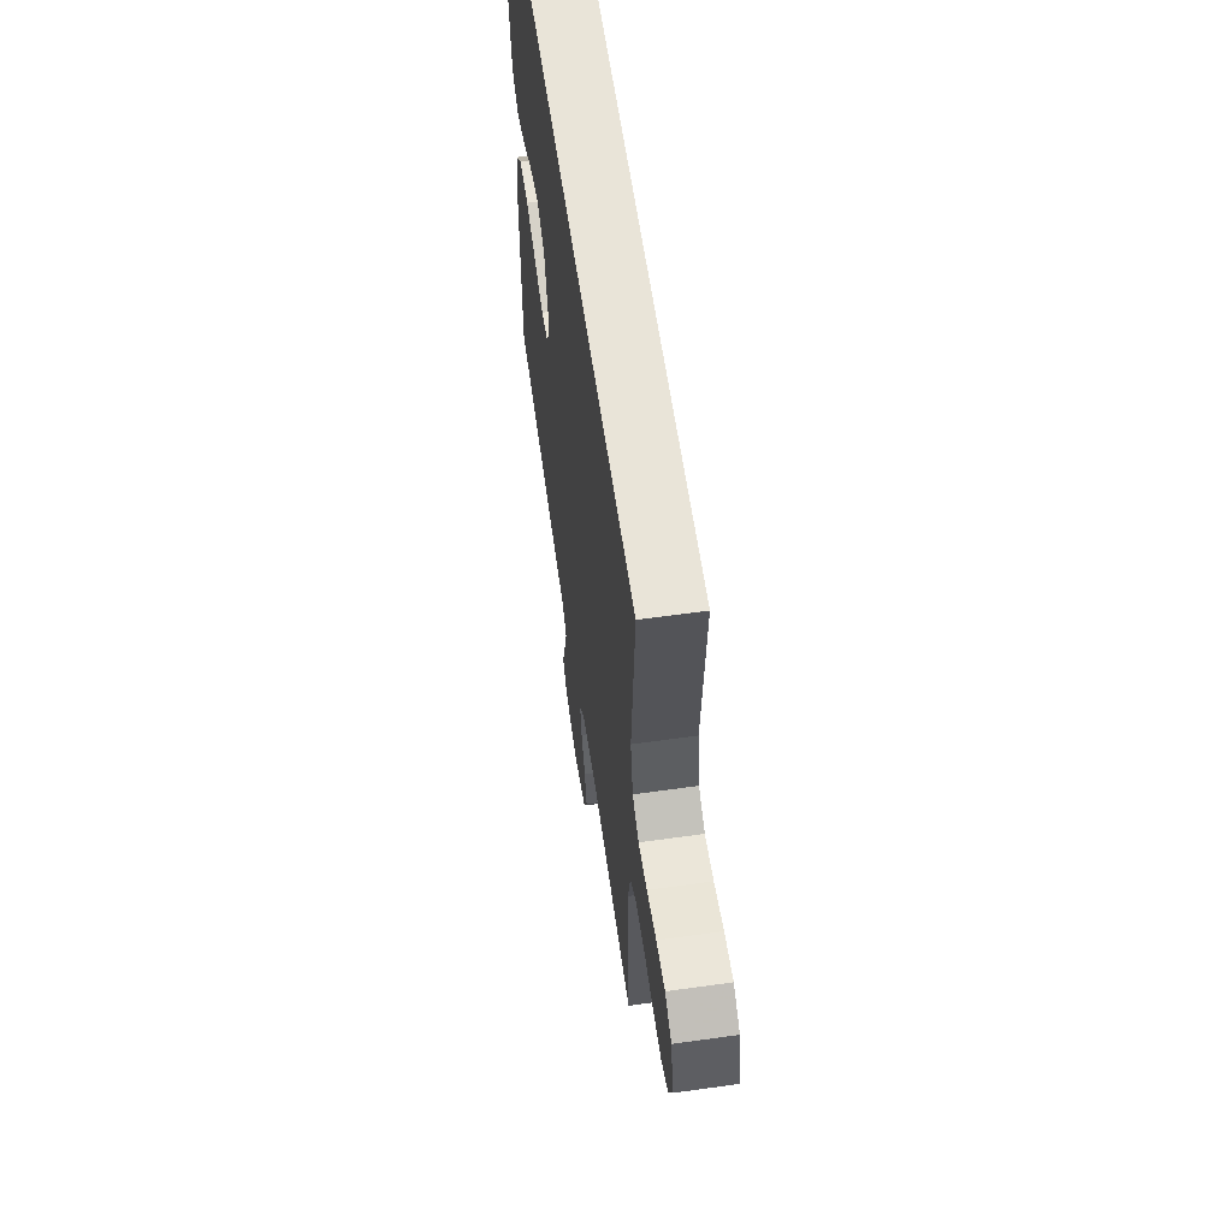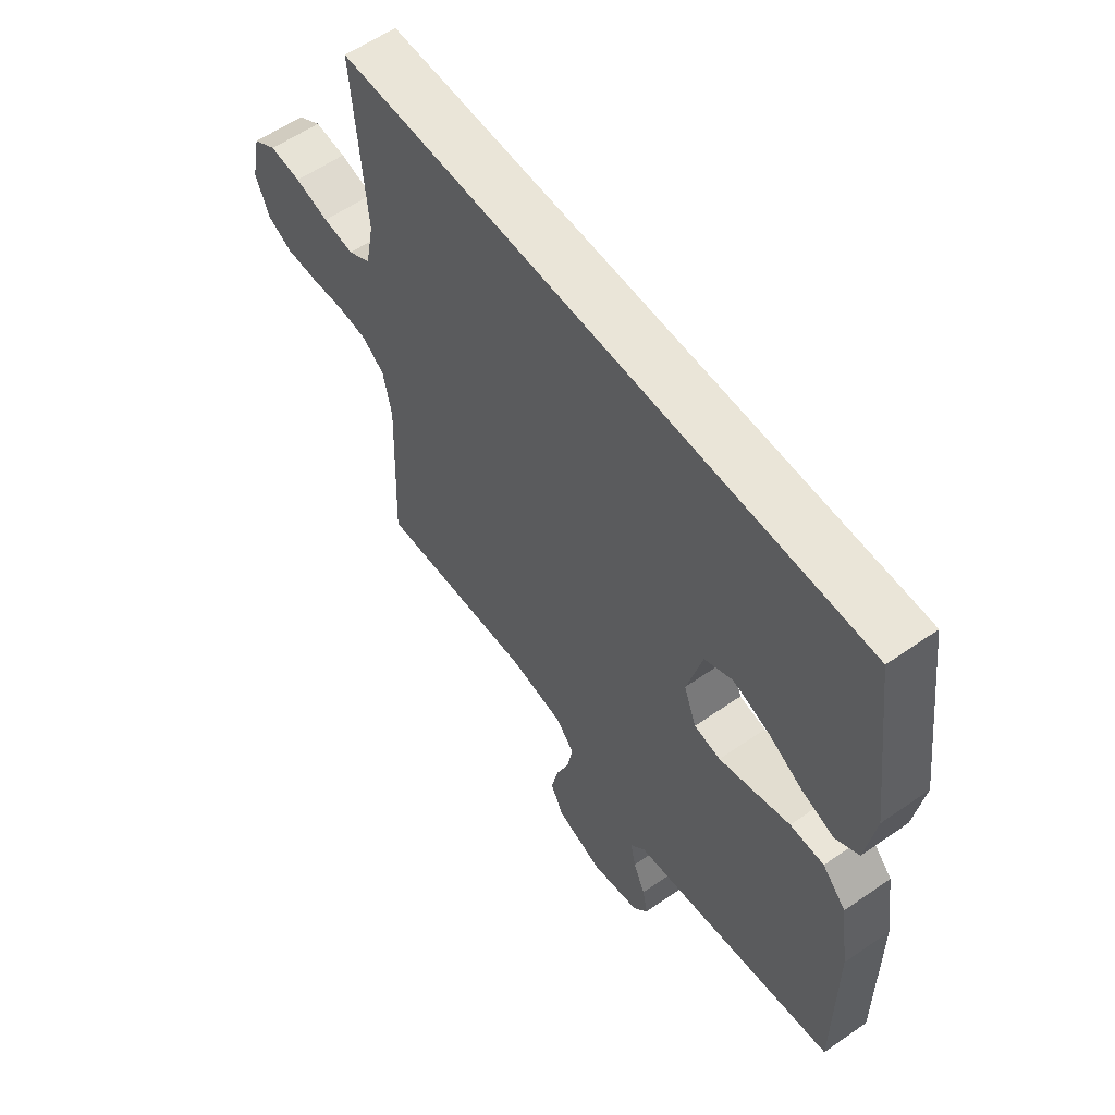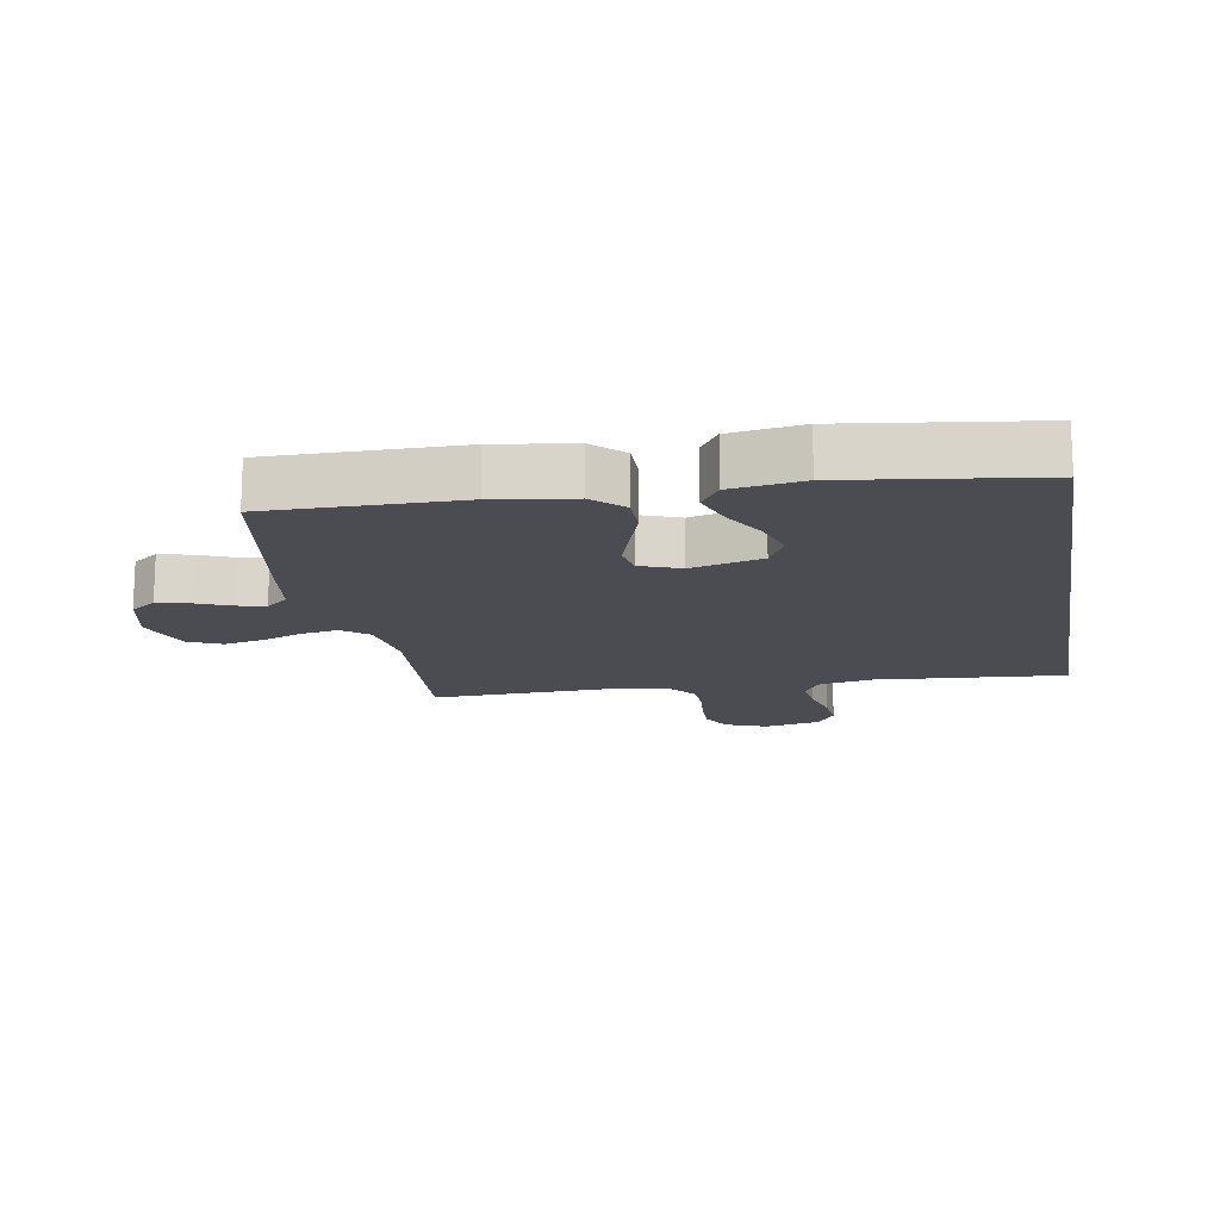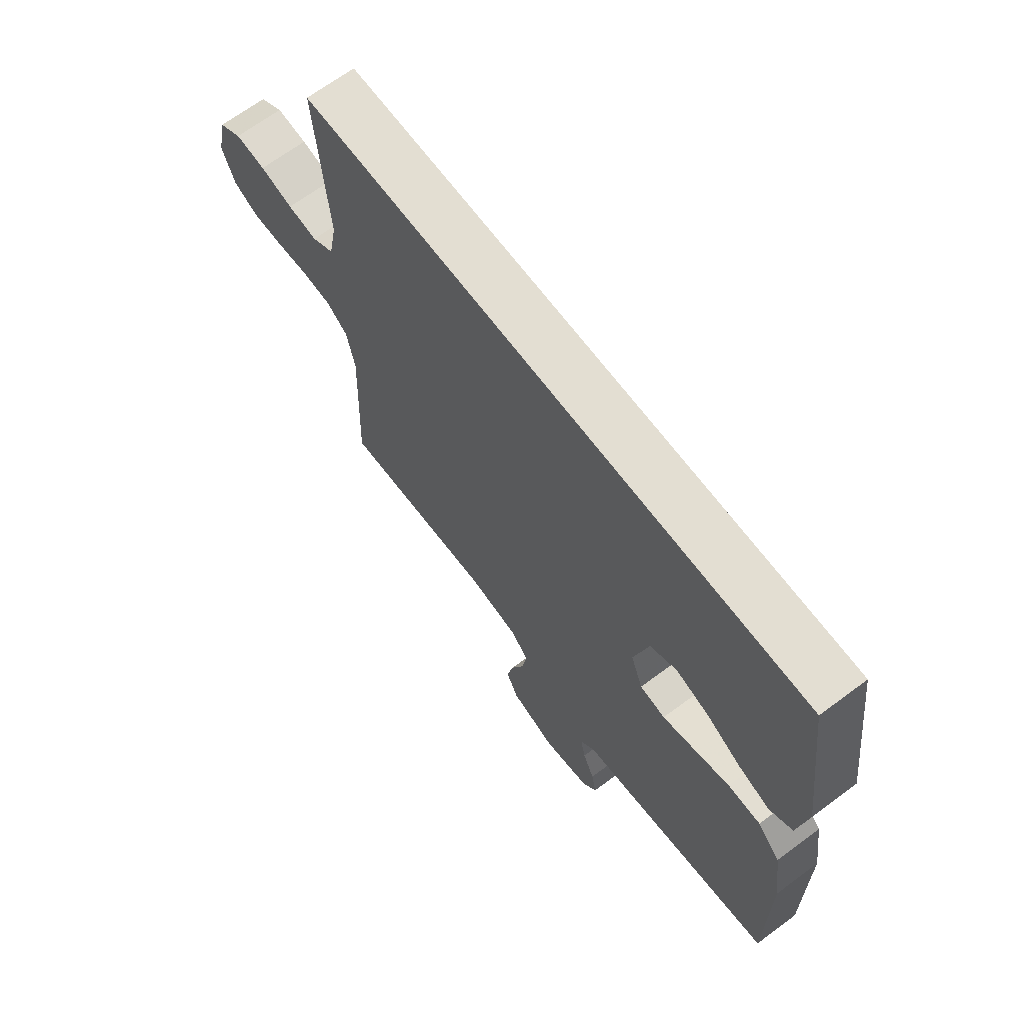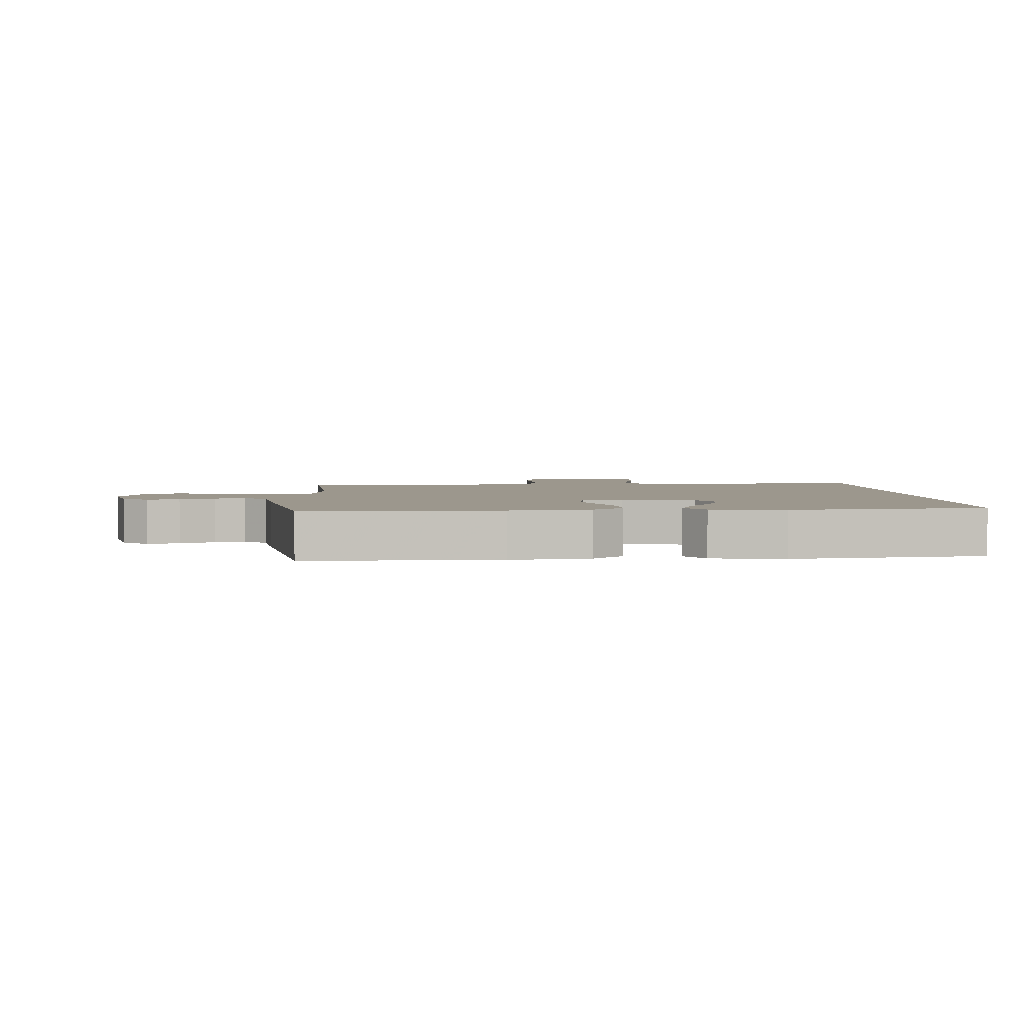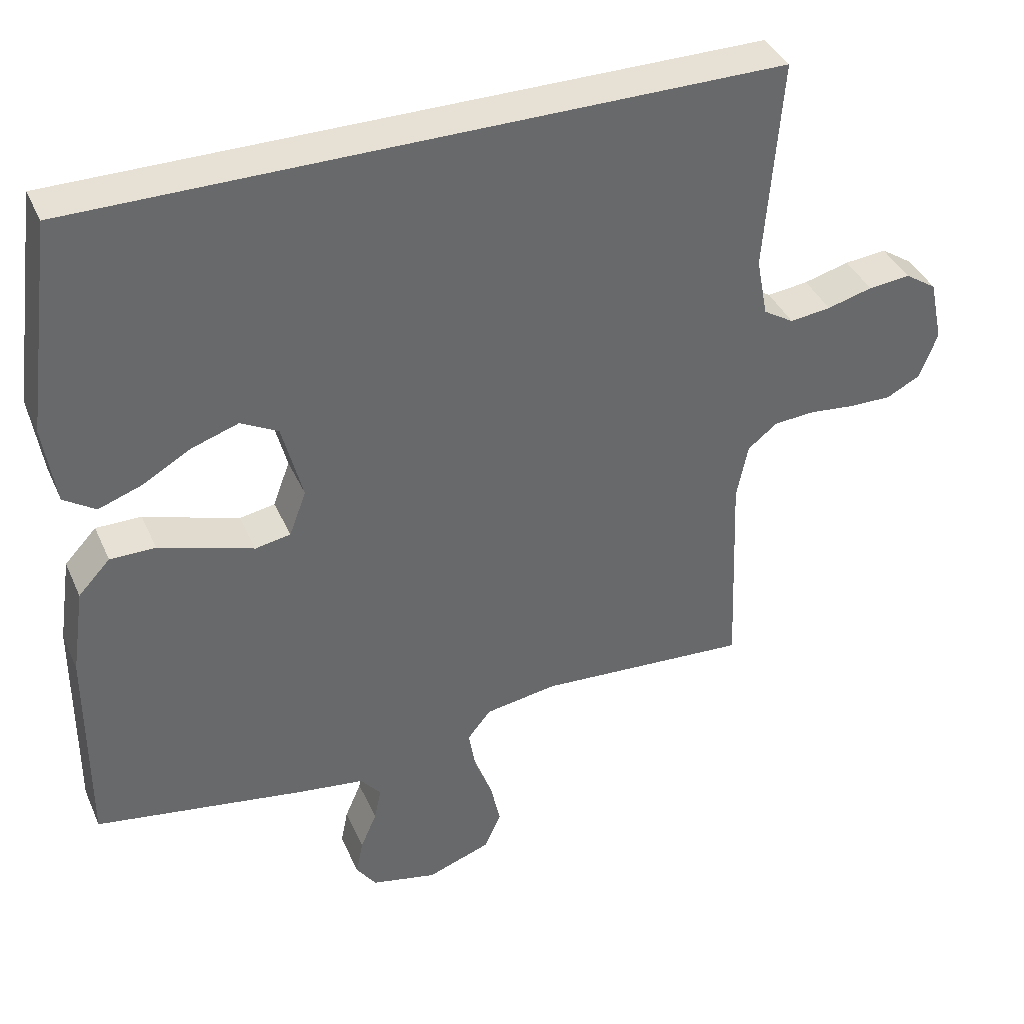
<metadata>
{"format":"obj","ext":"obj","renderer":"f3d","projection":"perspective","resolution":1024,"background":"white","views":[{"elev":60.6,"azim":81.8,"up":"+Z"},{"elev":59.0,"azim":-125.6,"up":"+Z"},{"elev":-15.3,"azim":-80.2,"up":"+Y"},{"elev":67.6,"azim":-126.7,"up":"+Z"},{"elev":2.9,"azim":-93.4,"up":"+Y"},{"elev":39.0,"azim":-22.3,"up":"+Z"}]}
</metadata>
<code>
v -0.464 0.07 0.5
v 0.521 0.07 0.5
v 0.498 0.07 0.2
v 0.514 0.07 0.116
v 0.557 0.07 0.089
v 0.615 0.07 0.096
v 0.679 0.07 0.113
v 0.738 0.07 0.119
v 0.783 0.07 0.089
v 0.802 0.07 0
v 0.777 0.07 -0.066
v 0.729 0.07 -0.091
v 0.668 0.07 -0.09
v 0.604 0.07 -0.083
v 0.546 0.07 -0.087
v 0.504 0.07 -0.12
v 0.488 0.07 -0.2
v 0.5 0.07 -0.5
v 0.2 0.07 -0.48
v 0.098 0.07 -0.496
v 0.065 0.07 -0.537
v 0.075 0.07 -0.596
v 0.1 0.07 -0.661
v 0.114 0.07 -0.725
v 0.09 0.07 -0.778
v 0 0.07 -0.81
v -0.093 0.07 -0.789
v -0.121 0.07 -0.749
v -0.111 0.07 -0.699
v -0.088 0.07 -0.645
v -0.078 0.07 -0.598
v -0.107 0.07 -0.563
v -0.2 0.07 -0.55
v -0.5 0.07 -0.5
v -0.499 0.07 -0.2
v -0.481 0.07 -0.077
v -0.436 0.07 -0.029
v -0.372 0.07 -0.029
v -0.303 0.07 -0.052
v -0.238 0.07 -0.073
v -0.188 0.07 -0.064
v -0.164 0.07 0
v -0.193 0.07 0.112
v -0.246 0.07 0.14
v -0.312 0.07 0.118
v -0.38 0.07 0.079
v -0.442 0.07 0.057
v -0.487 0.07 0.087
v -0.504 0.07 0.2
v -0.464 0 0.5
v 0.521 0 0.5
v 0.498 0 0.2
v 0.514 0 0.116
v 0.557 0 0.089
v 0.615 0 0.096
v 0.679 0 0.113
v 0.738 0 0.119
v 0.783 0 0.089
v 0.802 0 0
v 0.777 0 -0.066
v 0.729 0 -0.091
v 0.668 0 -0.09
v 0.604 0 -0.083
v 0.546 0 -0.087
v 0.504 0 -0.12
v 0.488 0 -0.2
v 0.5 0 -0.5
v 0.2 0 -0.48
v 0.098 0 -0.496
v 0.065 0 -0.537
v 0.075 0 -0.596
v 0.1 0 -0.661
v 0.114 0 -0.725
v 0.09 0 -0.778
v 0 0 -0.81
v -0.093 0 -0.789
v -0.121 0 -0.749
v -0.111 0 -0.699
v -0.088 0 -0.645
v -0.078 0 -0.598
v -0.107 0 -0.563
v -0.2 0 -0.55
v -0.5 0 -0.5
v -0.499 0 -0.2
v -0.481 0 -0.077
v -0.436 0 -0.029
v -0.372 0 -0.029
v -0.303 0 -0.052
v -0.238 0 -0.073
v -0.188 0 -0.064
v -0.164 0 0
v -0.193 0 0.112
v -0.246 0 0.14
v -0.312 0 0.118
v -0.38 0 0.079
v -0.442 0 0.057
v -0.487 0 0.087
v -0.504 0 0.2
f 45 46 47 48
f 44 45 48 49
f 36 37 38 39
f 36 39 40
f 35 36 40
f 32 33 34 35
f 32 35 40 41
f 27 28 29 30
f 27 30 31
f 26 27 31
f 25 26 31
f 22 23 24 25
f 21 22 25 31
f 20 21 31 32
f 17 18 19
f 16 17 19 20
f 11 12 13 14
f 11 14 15
f 10 11 15
f 9 10 15
f 6 7 8 9
f 5 6 9 15
f 4 5 15 16
f 49 1 2 3
f 44 49 3 4
f 20 32 41 42
f 20 42 43
f 16 20 43
f 4 16 43 44
f 97 96 95 94
f 98 97 94 93
f 88 87 86 85
f 89 88 85
f 89 85 84
f 84 83 82 81
f 90 89 84 81
f 79 78 77 76
f 80 79 76
f 80 76 75
f 80 75 74
f 74 73 72 71
f 80 74 71 70
f 81 80 70 69
f 68 67 66
f 69 68 66 65
f 63 62 61 60
f 64 63 60
f 64 60 59
f 64 59 58
f 58 57 56 55
f 64 58 55 54
f 65 64 54 53
f 52 51 50 98
f 53 52 98 93
f 91 90 81 69
f 92 91 69
f 92 69 65
f 93 92 65 53
f 1 50 51 2
f 2 51 52 3
f 3 52 53 4
f 4 53 54 5
f 5 54 55 6
f 6 55 56 7
f 7 56 57 8
f 8 57 58 9
f 9 58 59 10
f 10 59 60 11
f 11 60 61 12
f 12 61 62 13
f 13 62 63 14
f 14 63 64 15
f 15 64 65 16
f 16 65 66 17
f 17 66 67 18
f 18 67 68 19
f 19 68 69 20
f 20 69 70 21
f 21 70 71 22
f 22 71 72 23
f 23 72 73 24
f 24 73 74 25
f 25 74 75 26
f 26 75 76 27
f 27 76 77 28
f 28 77 78 29
f 29 78 79 30
f 30 79 80 31
f 31 80 81 32
f 32 81 82 33
f 33 82 83 34
f 34 83 84 35
f 35 84 85 36
f 36 85 86 37
f 37 86 87 38
f 38 87 88 39
f 39 88 89 40
f 40 89 90 41
f 41 90 91 42
f 42 91 92 43
f 43 92 93 44
f 44 93 94 45
f 45 94 95 46
f 46 95 96 47
f 47 96 97 48
f 48 97 98 49
f 49 98 50 1

</code>
